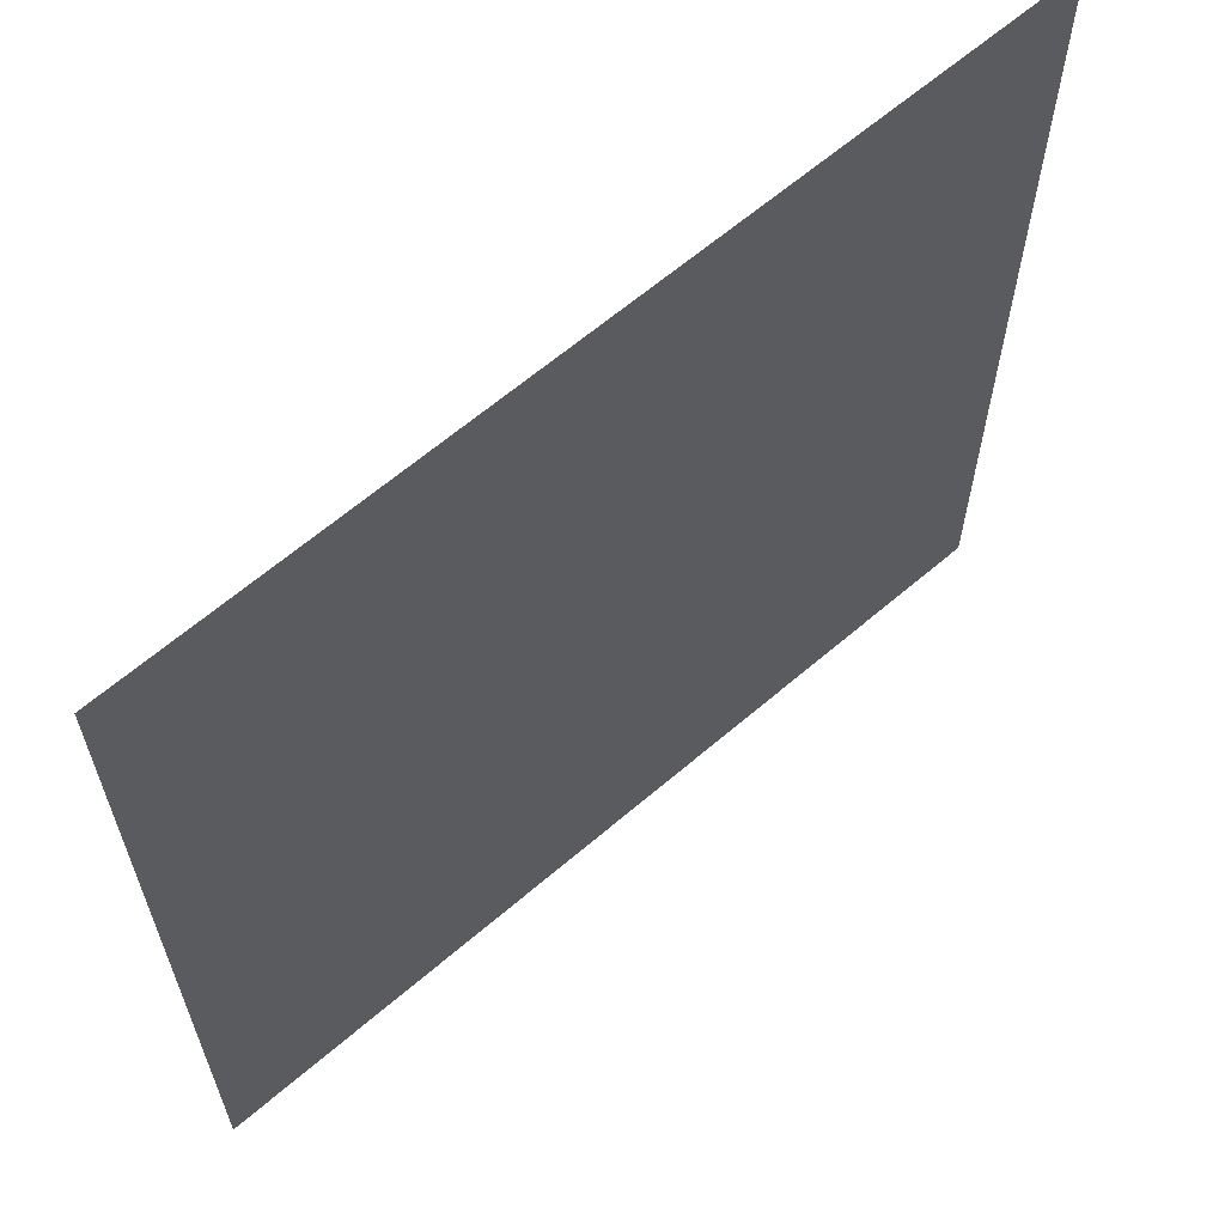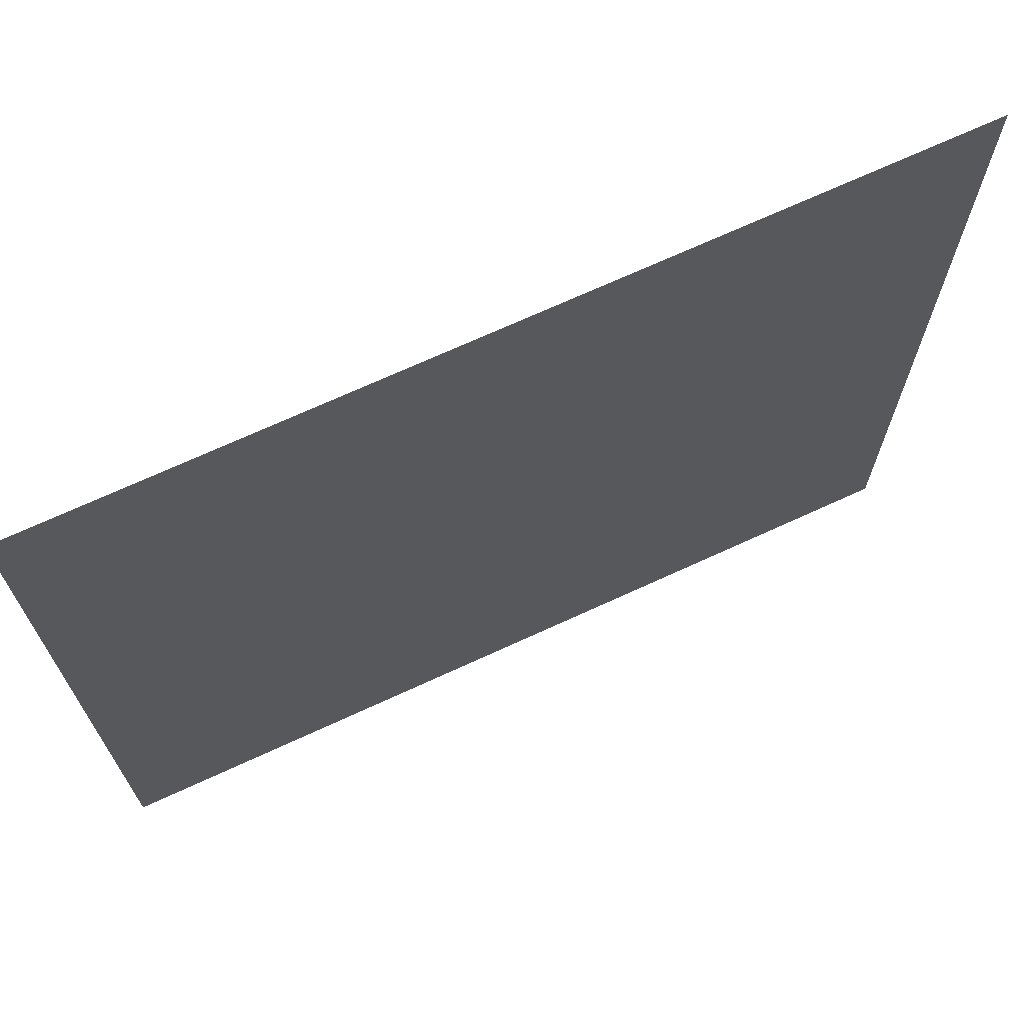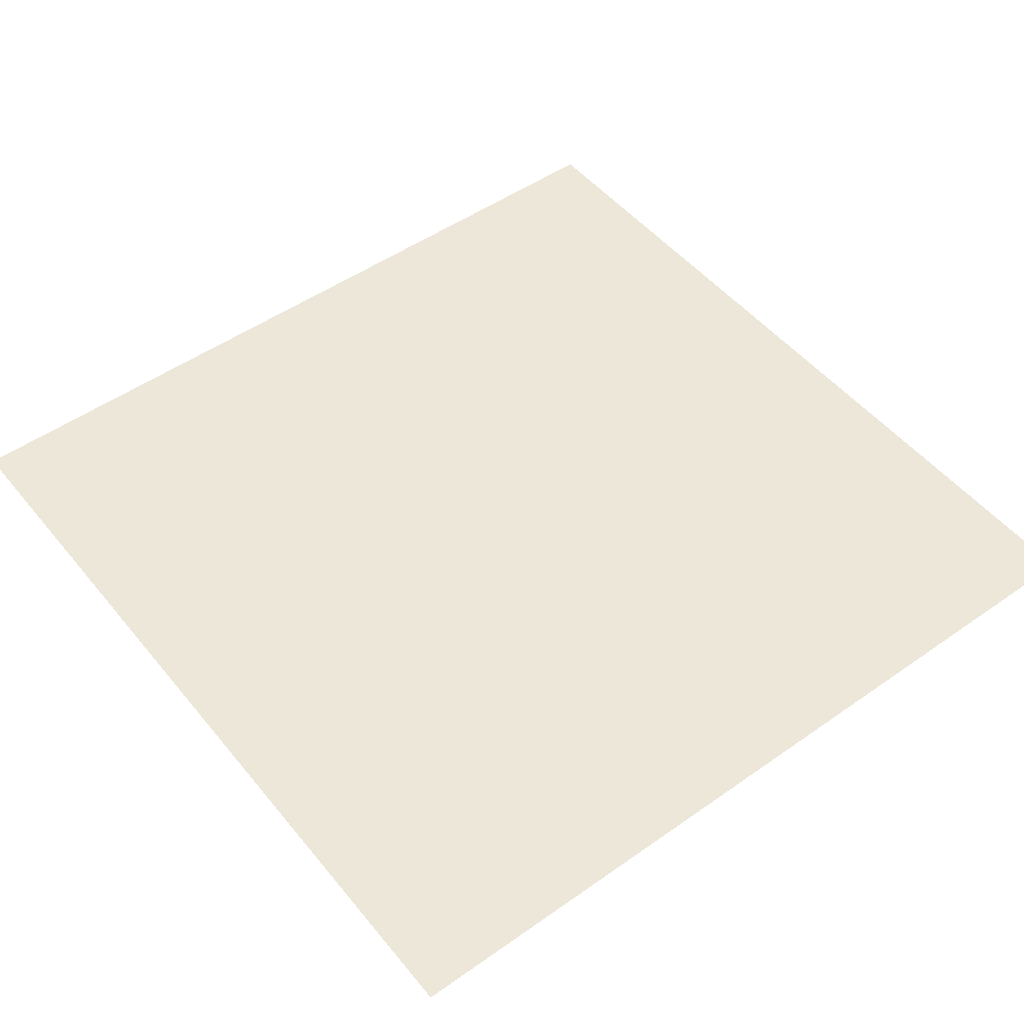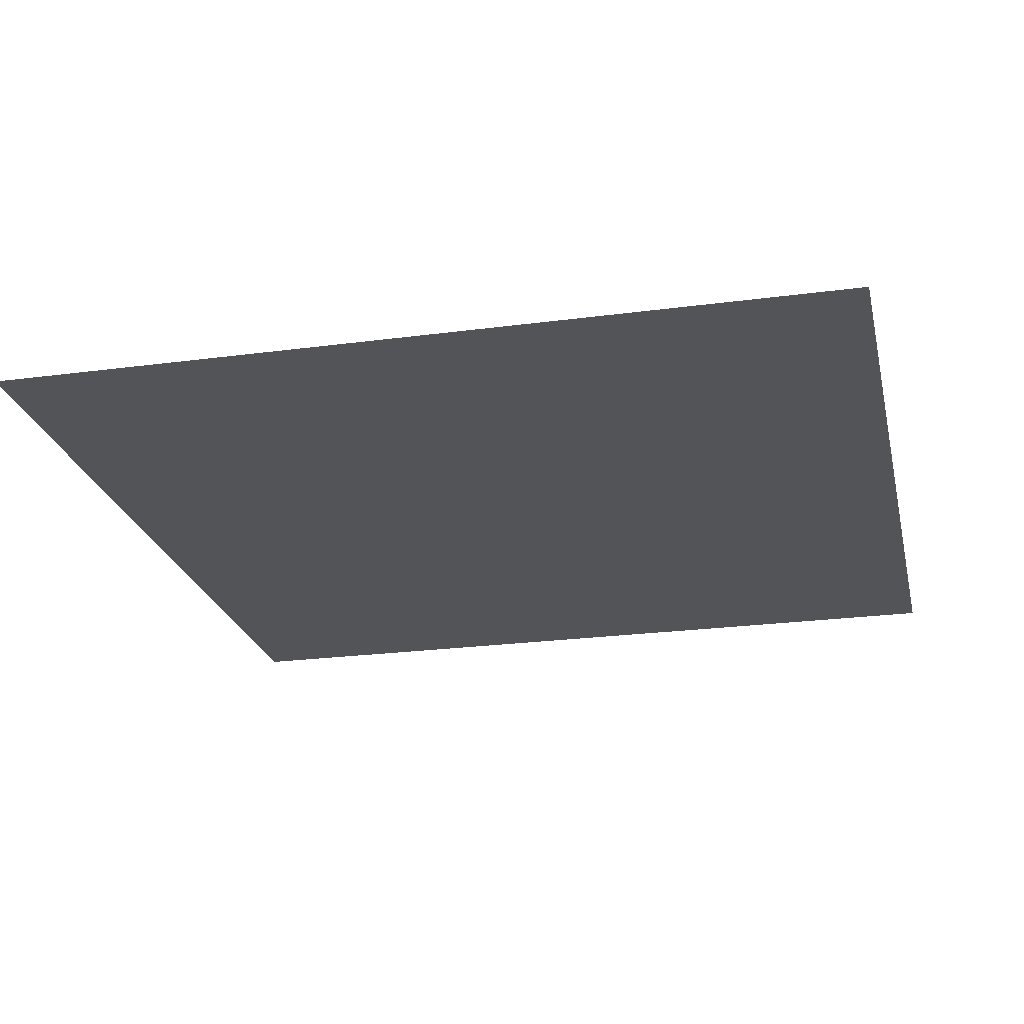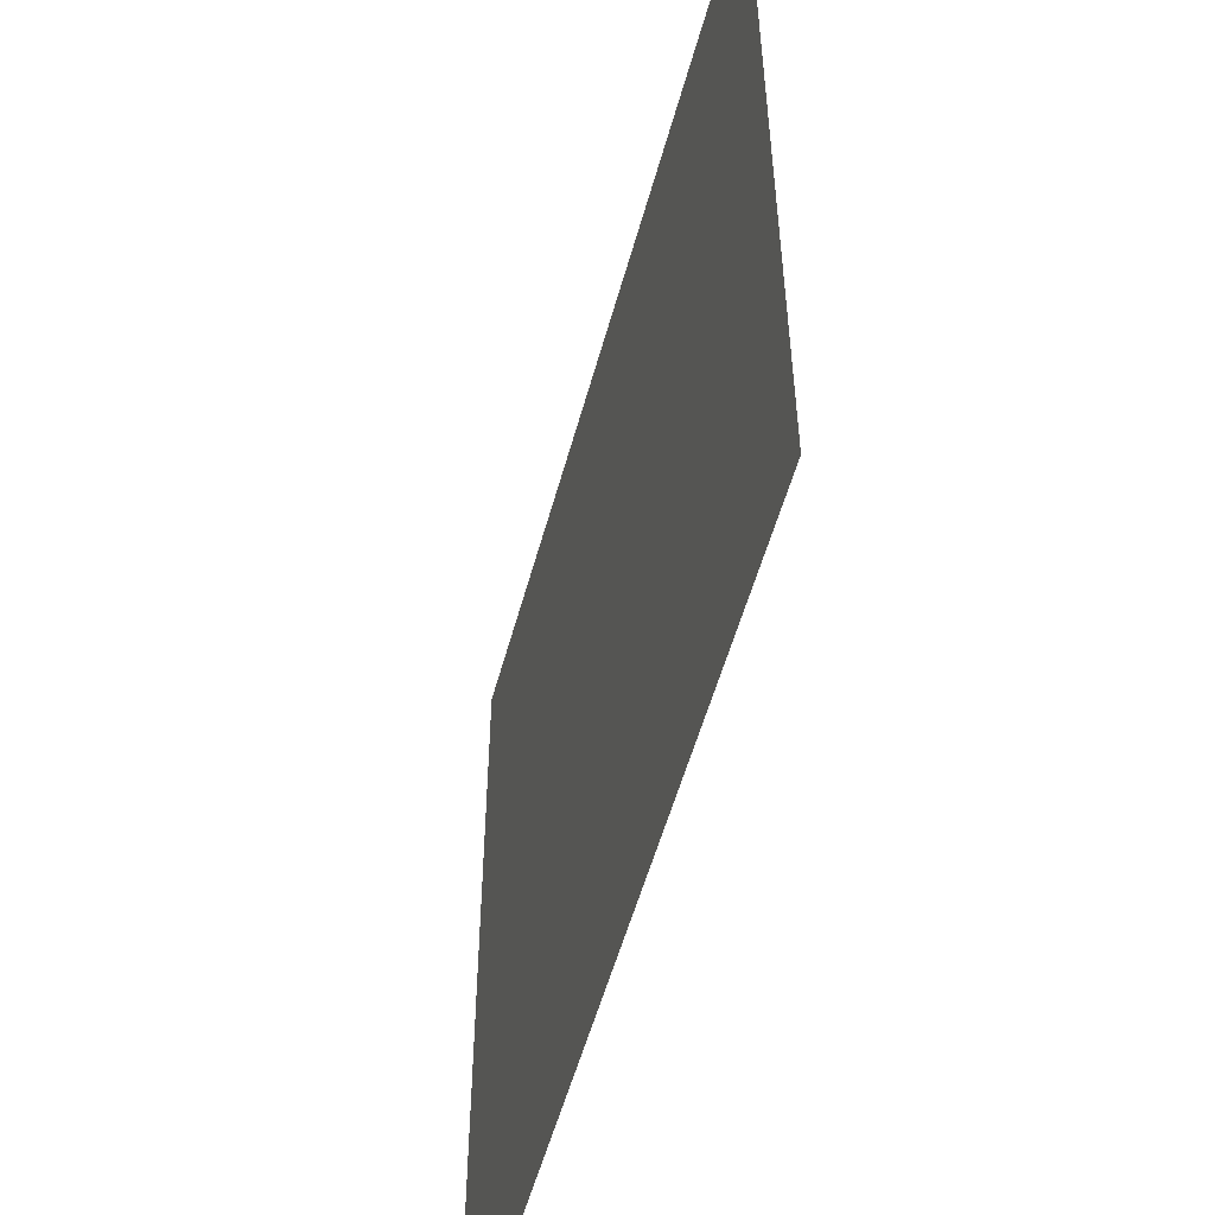
<metadata>
{"format":"obj","ext":"obj","renderer":"f3d","projection":"perspective","resolution":1024,"background":"white","views":[{"elev":63.6,"azim":139.1,"up":"+Z"},{"elev":70.5,"azim":155.3,"up":"+Z"},{"elev":49.9,"azim":-37.7,"up":"+Y"},{"elev":-23.5,"azim":-167.3,"up":"+Y"},{"elev":-54.6,"azim":-105.2,"up":"+Z"}]}
</metadata>
<code>
v 11.5 -0.001814 -12.5
v 9.5 -0.001814 -12.5
v 7.5 -0.001814 -12.5
v 5.5 -0.001814 -12.5
v 3.5 -0.001814 -12.5
v 1.5 -0.001814 -12.5
v -0.5001 -0.001814 -12.5
v -2.5 -0.001814 -12.5
v -5.5 -0.001814 -12.5
v -4.5 -0.001814 -12.5
v -7.5 -0.001814 -12.5
v -9.5 -0.001814 -12.5
v -11.5 -0.001814 -12.5
v 12.5 -0.001814 -11.5
v -8.853 -0.001814 1.478
v 12.5 -0.001814 -10.5
v 8.035 -0.001814 -11.85
v -0.8107 -0.001814 -11.49
v 12.5 -0.001814 -9.5
v 2.716 -0.001814 -10.23
v -11.44 -0.001814 -4.241
v 12.5 -0.001814 -8.5
v 5.248 -0.001814 -9.709
v -9.51 -0.001814 -9.047
v -12.5 -0.001814 -8.5
v 8.558 -0.001814 -7.158
v 3.651 -0.001814 -7.973
v 0.235 -0.001814 -7.962
v -5.441 -0.001814 -7.687
v -8.563 -0.001814 -7.071
v 12.5 -0.001814 -6.5
v 7.698 -0.001814 -8.863
v -1.605 -0.001814 -7.351
v -12.5 -0.001814 -6.5
v 1.908 -0.001814 -6.701
v -10.65 -0.001814 -7.335
v -1.828 -0.001814 -5.55
v -5.086 -0.001814 -5.297
v -12.5 -0.001814 -5.5
v 10.36 -0.001814 -4.13
v 6.223 -0.001814 -4.529
v -10.15 -0.001814 -5.492
v 12.5 -0.001814 -3.5
v 8.238 -0.001814 -3.425
v 1.826 -0.001814 -4.202
v -3.187 -0.001814 -4.376
v -4.937 -0.001814 -3.111
v -12.5 -0.001814 -3.5
v 5.909 -0.001814 11.61
v 2.744 -0.001814 -2.274
v -11.7 -0.001814 -2.496
v 12.5 -0.001814 -1.5
v 10.47 -0.001814 -1.361
v 0.9318 -0.001814 -1.943
v -4.894 -0.001814 -0.9216
v -12.5 -0.001814 -1.5
v 10.68 -0.001814 11.35
v 2.432 -0.001814 -0.6053
v -7.059 -0.001814 8.538
v -12.5 -0.001814 -0.4999
v 9.358 -0.001814 0.07556
v 11.47 -0.001814 0.0319
v -3.002 -0.001814 0.09063
v -11.75 -0.001814 -5.868
v -5.151 -0.001814 -10.46
v 12.5 -0.001814 1.5
v 9.085 -0.001814 10.62
v -0.2399 -0.001814 11.44
v -12.5 -0.001814 1.5
v 11.49 -0.001814 3.008
v 8.663 -0.001814 1.522
v 5.118 -0.001814 2.568
v 0.7547 -0.001814 2.131
v -4.86 -0.001814 3.408
v -11.24 -0.001814 2.29
v 12.5 -0.001814 3.5
v -1.059 -0.001814 3.404
v -12.5 -0.001814 3.5
v 10.49 -0.001814 4.569
v 8.387 -0.001814 4.577
v -3.007 -0.001814 -11.09
v -3.03 -0.001814 4.521
v -8.951 -0.001814 4.282
v 12.5 -0.001814 5.5
v 5.046 -0.001814 6.381
v -1.14 -0.001814 5.774
v 12.5 -0.001814 6.5
v -12.5 -0.001814 5.5
v 7.309 -0.001814 6.401
v -3.173 -0.001814 6.794
v -8.652 -0.001814 -0.7192
v 10.97 -0.001814 7.713
v -7.333 -0.001814 -9.176
v -8.968 -0.001814 7.082
v 4.101 -0.001814 8.043
v -5.263 -0.001814 10.22
v -10.91 -0.001814 5.968
v 12.5 -0.001814 9.5
v 2.285 -0.001814 8.762
v 9.472 -0.001814 2.984
v 6.684 -0.001814 0.3162
v -6.805 -0.001814 0.2871
v -1.765 -0.001814 10.64
v -8.629 -0.001814 11.34
v 7.706 -0.001814 11.77
v 12.5 -0.001814 12.5
v 9.5 -0.001814 12.5
v 6.5 -0.001814 12.5
v 3.5 -0.001814 12.5
v 0.4999 -0.001814 12.5
v -2.5 -0.001814 12.5
v -5.5 -0.001814 12.5
v -10.5 -0.001814 12.5
v -8.5 -0.001814 12.5
v 0.6577 -0.001814 7.225
v -6.919 -0.001814 6.245
v 12.5 -0.001814 7.5
v 9.175 -0.001814 -10.35
v -1.437 -0.001814 8.172
v 12.5 -0.001814 8.5
v -3.374 -0.001814 9.125
v -8.863 -0.001814 9.372
v -12.5 -0.001814 8.5
v 6.955 -0.001814 10.15
v -6.759 -0.001814 -3.999
v 12.5 -0.001814 10.5
v 2.99 -0.001814 11.87
v -7.037 -0.001814 -7.507
v -6.082 -0.001814 11.81
v 12.5 -0.001814 11.5
v -12.5 -0.001814 11.5
v 10.5 -0.001814 12.5
v 7.5 -0.001814 12.5
v 4.5 -0.001814 12.5
v 1.5 -0.001814 12.5
v -1.5 -0.001814 12.5
v -4.5 -0.001814 12.5
v -7.5 -0.001814 12.5
v -12.5 -0.001814 12.5
v -9.5 -0.001814 12.5
v 12.5 -0.001814 -12.5
v 10.5 -0.001814 -12.5
v 8.5 -0.001814 -12.5
v 6.5 -0.001814 -12.5
v 4.5 -0.001814 -12.5
v 2.5 -0.001814 -12.5
v 0.4999 -0.001814 -12.5
v -1.5 -0.001814 -12.5
v -3.5 -0.001814 -12.5
v -6.5 -0.001814 -12.5
v -8.5 -0.001814 -12.5
v -10.5 -0.001814 -12.5
v -12.5 -0.001814 -12.5
v 1.174 -0.001814 -11.51
v -12.5 -0.001814 -11.5
v 10.62 -0.001814 -11.02
v 9.989 -0.001814 -8.232
v -12.5 -0.001814 -10.5
v -8.699 -0.001814 -10.92
v 0.6405 -0.001814 -9.858
v -12.5 -0.001814 -9.5
v 11.39 -0.001814 -9.352
v -1.305 -0.001814 -9.419
v -6.877 -0.001814 -6.072
v 12.5 -0.001814 -7.5
v 7.02 -0.001814 -10.8
v 1.828 -0.001814 -8.543
v -3.308 -0.001814 -8.756
v -10.36 -0.001814 -10.75
v -12.5 -0.001814 -7.5
v 10.57 -0.001814 -6.281
v 6.239 -0.001814 -7.038
v 3.986 -0.001814 -11.5
v 12.5 -0.001814 -5.5
v -0.06355 -0.001814 -5.896
v -3.398 -0.001814 -6.507
v -8.479 -0.001814 -4.836
v 12.5 -0.001814 -4.5
v 8.355 -0.001814 -5.425
v 4.003 -0.001814 -5.633
v -12.5 -0.001814 -4.5
v 9.764 -0.001814 -2.614
v 4.237 -0.001814 -3.364
v -0.9163 -0.001814 -3.603
v -11.5 -0.001814 -9.02
v -10.1 -0.001814 -3.583
v 12.5 -0.001814 -2.5
v 6.351 -0.001814 -2.301
v -8.505 -0.001814 -2.779
v -12.5 -0.001814 -2.5
v -6.493 -0.001814 4.382
v 4.373 -0.001814 -1.247
v -3.001 -0.001814 -2.168
v -6.75 -0.001814 -1.877
v 12.5 -0.001814 -0.4999
v 8.462 -0.001814 -1.553
v -1.083 -0.001814 -1.065
v -10.35 -0.001814 -1.642
v 12.5 -0.001814 0.5001
v 0.6539 -0.001814 0.1051
v -4.894 -0.001814 1.274
v -10.68 -0.001814 0.2331
v -12.5 -0.001814 0.5001
v 10.48 -0.001814 1.517
v -1.13 -0.001814 1.155
v 5.457 -0.001814 -11.58
v 12.5 -0.001814 2.5
v 6.06 -0.001814 8.27
v 7.399 -0.001814 2.741
v 2.093 -0.001814 0.9896
v -3 -0.001814 2.301
v -6.808 -0.001814 2.513
v -12.5 -0.001814 2.5
v 2.81 -0.001814 2.587
v -11.43 -0.001814 4.338
v 12.5 -0.001814 4.5
v 11.82 -0.001814 -5.068
v 6.171 -0.001814 4.524
v 1.237 -0.001814 4.594
v -4.932 -0.001814 5.504
v -12.5 -0.001814 4.5
v 9.562 -0.001814 6.287
v 3.858 -0.001814 4.529
v -3.483 -0.001814 11.24
v 11.57 -0.001814 6.079
v 3.899 -0.001814 0.7621
v -5.119 -0.001814 7.729
v -12.5 -0.001814 6.5
v 8.697 -0.001814 8.417
v 2.854 -0.001814 6.578
v -12.5 -0.001814 7.5
v 0.1876 -0.001814 9.529
v -7.231 -0.001814 10.63
v -11.11 -0.001814 8.12
v 10.99 -0.001814 9.512
v 11.34 -0.001814 -2.601
v -12.5 -0.001814 9.5
v 4.301 -0.001814 10.27
v 1.644 -0.001814 10.98
v -7.022 -0.001814 -11.51
v -12.5 -0.001814 10.5
v -10.18 -0.001814 10.55
v 11.5 -0.001814 12.5
v 8.5 -0.001814 12.5
v 5.5 -0.001814 12.5
v 2.5 -0.001814 12.5
v -0.5001 -0.001814 12.5
v -3.5 -0.001814 12.5
v -6.5 -0.001814 12.5
v -11.5 -0.001814 12.5
g mmGroup0
f 1 14 141
f 1 142 16
f 14 1 16
f 2 156 142
f 118 156 2
f 17 2 143
f 17 118 2
f 17 143 3
f 17 3 144
f 17 144 166
f 169 159 12
f 32 118 166
f 173 145 5
f 146 173 5
f 154 146 6
f 147 154 6
f 18 147 7
f 18 154 147
f 18 7 148
f 105 124 49
f 8 18 148
f 91 15 102
f 64 21 42
f 10 9 65
f 15 75 83
f 240 150 11
f 24 93 159
f 240 11 151
f 151 12 159
f 240 151 159
f 169 12 152
f 155 152 13
f 169 152 158
f 155 13 153
f 156 16 142
f 212 102 15
f 20 173 146
f 198 186 51
f 154 20 146
f 160 20 154
f 18 160 154
f 163 18 81
f 149 81 8
f 10 81 149
f 65 81 10
f 155 158 152
f 158 185 169
f 19 16 162
f 156 162 16
f 118 162 156
f 166 118 17
f 24 169 185
f 173 20 23
f 27 23 20
f 163 160 18
f 32 157 118
f 212 15 83
f 169 24 159
f 161 185 158
f 162 22 19
f 162 157 165
f 240 159 93
f 167 27 20
f 160 167 20
f 28 167 160
f 163 28 160
f 168 163 81
f 65 168 81
f 29 168 65
f 93 29 65
f 30 93 24
f 150 240 9
f 25 185 161
f 162 165 22
f 171 165 157
f 157 32 26
f 166 23 32
f 27 172 23
f 33 28 163
f 168 33 163
f 64 36 170
f 30 24 36
f 170 185 25
f 30 164 128
f 171 31 165
f 217 31 171
f 179 26 172
f 179 171 26
f 209 71 101
f 172 32 23
f 180 172 27
f 35 27 167
f 35 180 27
f 28 35 167
f 175 35 28
f 33 175 28
f 176 33 168
f 29 176 168
f 38 176 29
f 38 29 164
f 29 93 128
f 30 177 164
f 42 177 30
f 64 42 36
f 34 64 170
f 217 174 31
f 40 217 171
f 179 40 171
f 32 172 26
f 41 179 172
f 157 26 171
f 30 36 42
f 180 41 172
f 37 175 33
f 96 224 121
f 176 37 33
f 173 23 206
f 61 101 71
f 103 224 111
f 39 64 34
f 241 113 237
f 217 178 174
f 122 59 94
f 182 40 44
f 44 41 188
f 185 36 24
f 45 180 35
f 45 183 180
f 175 45 35
f 184 175 37
f 184 45 175
f 46 37 176
f 46 184 37
f 38 46 176
f 47 46 38
f 47 38 125
f 38 164 125
f 177 189 125
f 186 42 21
f 181 64 39
f 9 240 65
f 238 49 124
f 40 182 236
f 44 179 41
f 179 44 40
f 180 183 41
f 225 216 79
f 189 177 186
f 42 186 177
f 64 181 21
f 236 187 43
f 104 242 140
f 53 236 182
f 196 182 44
f 196 53 182
f 188 196 44
f 183 188 41
f 192 188 183
f 50 192 183
f 45 50 183
f 54 45 184
f 45 54 50
f 193 184 46
f 54 184 197
f 47 193 46
f 55 193 47
f 185 170 36
f 194 55 47
f 194 47 125
f 48 51 21
f 190 51 48
f 236 52 187
f 62 52 53
f 236 53 52
f 101 196 188
f 192 101 188
f 58 192 50
f 54 58 50
f 193 197 184
f 198 202 91
f 198 189 186
f 194 189 91
f 56 51 190
f 62 195 52
f 195 62 199
f 224 96 137
f 61 62 53
f 243 57 132
f 61 53 196
f 217 40 43
f 178 217 43
f 58 210 226
f 101 192 226
f 200 58 54
f 197 200 54
f 63 197 193
f 55 63 193
f 201 63 55
f 102 55 194
f 102 201 55
f 102 194 91
f 227 59 96
f 56 60 51
f 212 191 74
f 204 62 61
f 235 57 126
f 107 67 105
f 29 128 164
f 101 72 209
f 72 101 226
f 200 210 58
f 205 200 197
f 205 197 63
f 75 202 203
f 83 116 191
f 202 198 60
f 62 66 199
f 204 66 62
f 71 204 61
f 73 210 200
f 205 73 200
f 63 211 205
f 201 211 63
f 74 211 201
f 212 201 102
f 212 74 201
f 215 83 75
f 215 75 78
f 15 202 75
f 69 75 203
f 51 60 198
f 70 207 66
f 204 70 66
f 79 70 100
f 204 71 100
f 229 67 235
f 73 214 210
f 77 73 205
f 211 77 205
f 103 68 232
f 239 68 110
f 144 206 166
f 69 213 75
f 70 76 207
f 76 70 216
f 89 208 229
f 222 79 80
f 124 208 238
f 80 79 100
f 71 209 100
f 218 80 209
f 218 209 72
f 223 218 72
f 210 214 226
f 214 223 72
f 219 214 73
f 77 219 73
f 82 77 211
f 74 82 211
f 220 82 74
f 220 74 191
f 212 83 191
f 48 21 181
f 78 75 213
f 118 157 162
f 79 216 70
f 219 223 214
f 86 219 77
f 82 86 77
f 116 220 191
f 97 83 215
f 221 215 78
f 97 215 88
f 225 84 216
f 222 225 79
f 83 94 116
f 89 222 80
f 218 89 80
f 85 89 218
f 218 223 85
f 230 85 223
f 223 219 230
f 86 115 219
f 90 86 82
f 220 90 82
f 227 90 220
f 115 99 230
f 116 227 220
f 30 128 93
f 97 94 83
f 221 88 215
f 225 87 84
f 92 225 222
f 229 222 89
f 229 92 222
f 89 85 208
f 230 95 85
f 72 226 214
f 115 230 219
f 119 115 86
f 90 119 86
f 234 94 97
f 228 97 88
f 225 117 87
f 92 117 225
f 124 229 208
f 95 208 85
f 58 226 192
f 115 232 99
f 119 232 115
f 121 119 90
f 227 121 90
f 96 121 227
f 227 116 59
f 233 96 59
f 234 122 94
f 231 234 228
f 198 91 189
f 92 120 117
f 235 120 92
f 122 233 59
f 92 229 235
f 229 124 67
f 4 145 206
f 238 95 99
f 144 4 206
f 173 206 145
f 230 99 95
f 103 232 119
f 121 103 119
f 94 59 116
f 203 202 60
f 231 123 234
f 235 98 120
f 235 67 57
f 95 238 208
f 239 99 232
f 239 232 68
f 104 138 233
f 103 121 224
f 234 97 228
f 129 96 233
f 104 233 122
f 129 233 138
f 242 122 234
f 104 122 242
f 93 65 240
f 237 234 123
f 237 242 234
f 235 126 98
f 107 57 67
f 196 101 61
f 124 105 67
f 8 81 18
f 239 238 99
f 239 127 238
f 105 49 108
f 194 125 189
f 80 100 209
f 177 125 164
f 204 100 70
f 242 237 113
f 243 130 126
f 243 126 57
f 107 132 57
f 244 107 105
f 245 49 134
f 134 238 127
f 238 134 49
f 109 134 127
f 246 127 135
f 246 109 127
f 239 135 127
f 91 202 15
f 110 135 239
f 247 68 136
f 247 110 68
f 103 136 68
f 186 21 51
f 111 136 103
f 248 111 224
f 248 224 137
f 129 137 96
f 112 137 129
f 249 112 129
f 138 249 129
f 114 138 104
f 236 43 40
f 140 114 104
f 166 206 23
f 131 250 241
f 243 106 130
f 133 244 105
f 108 133 105
f 245 108 49
f 113 140 242
f 250 113 241
f 139 250 131

</code>
